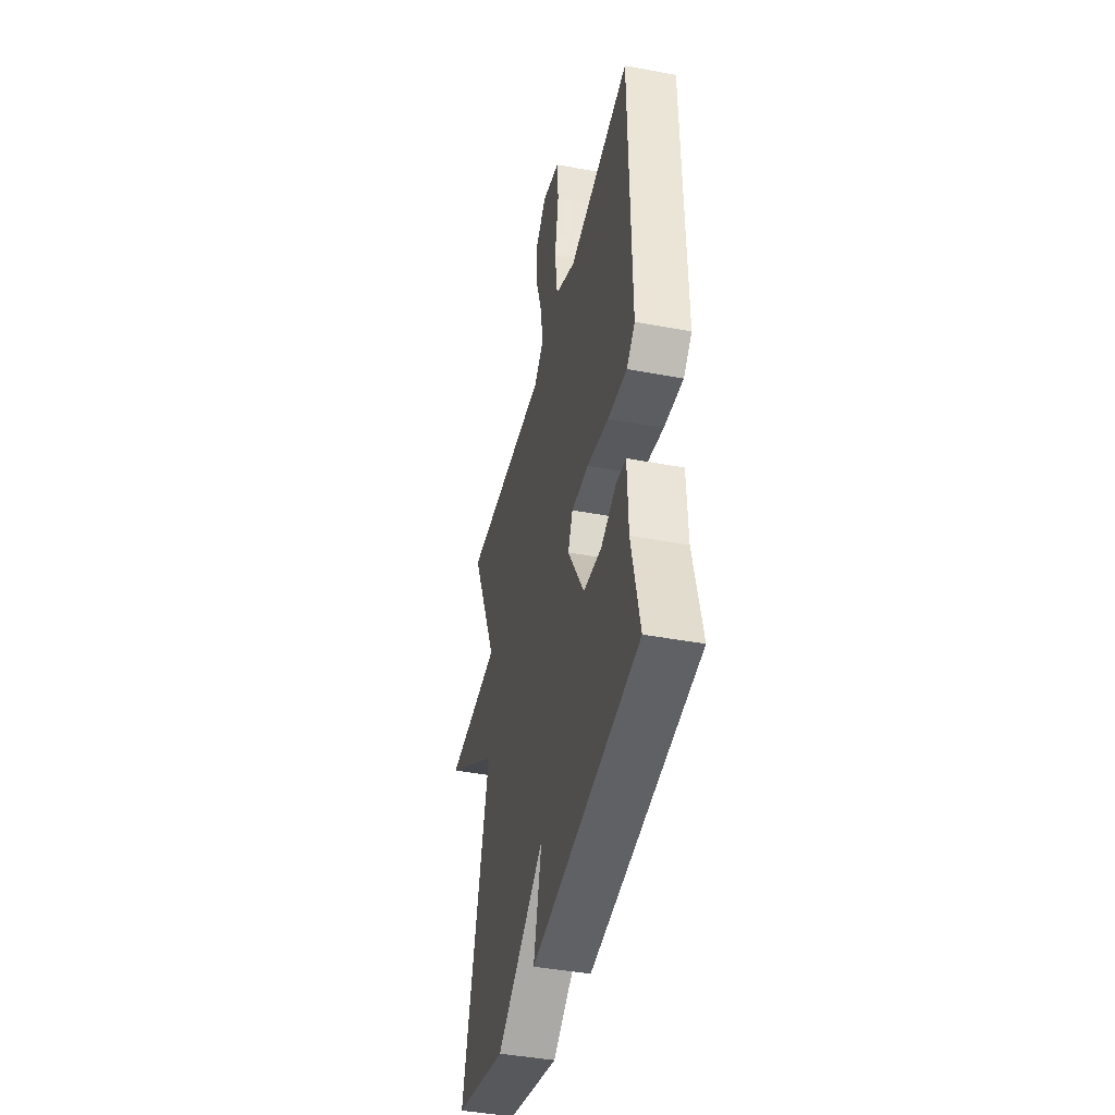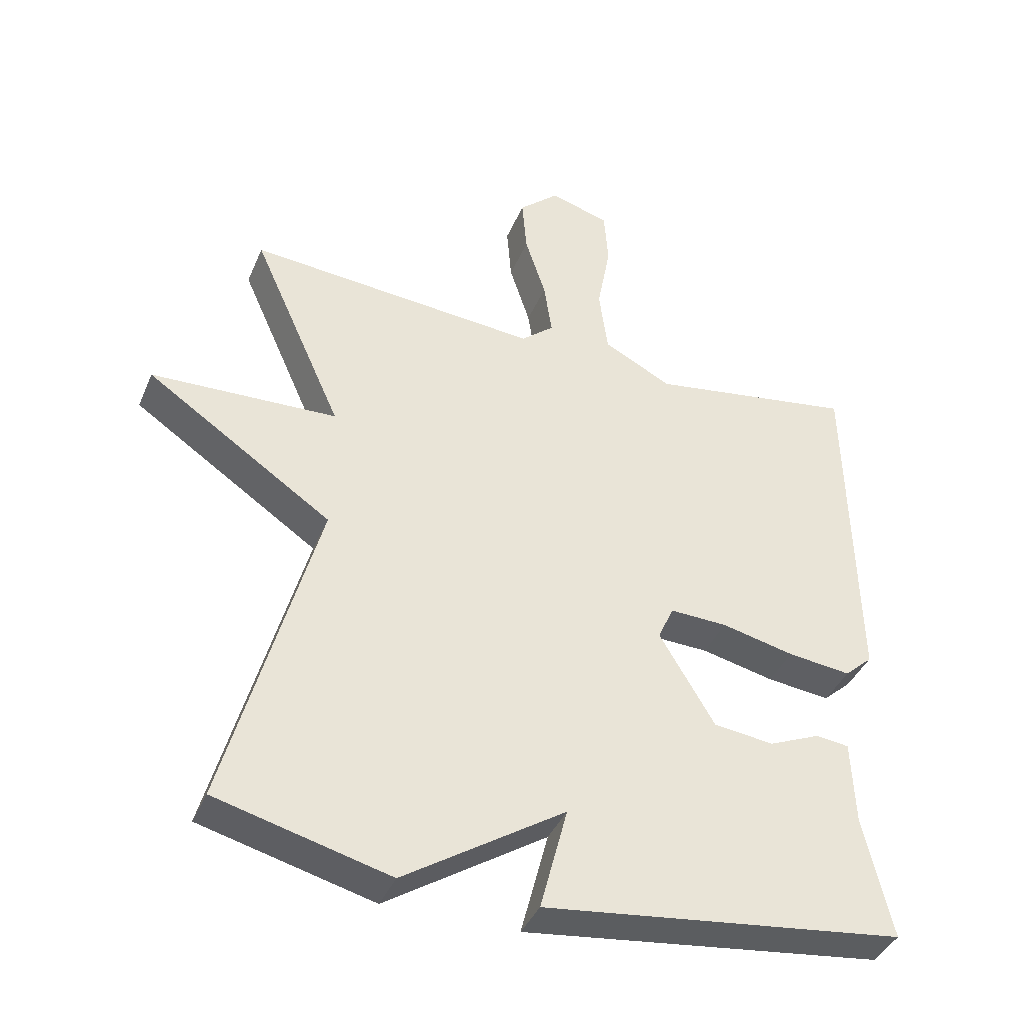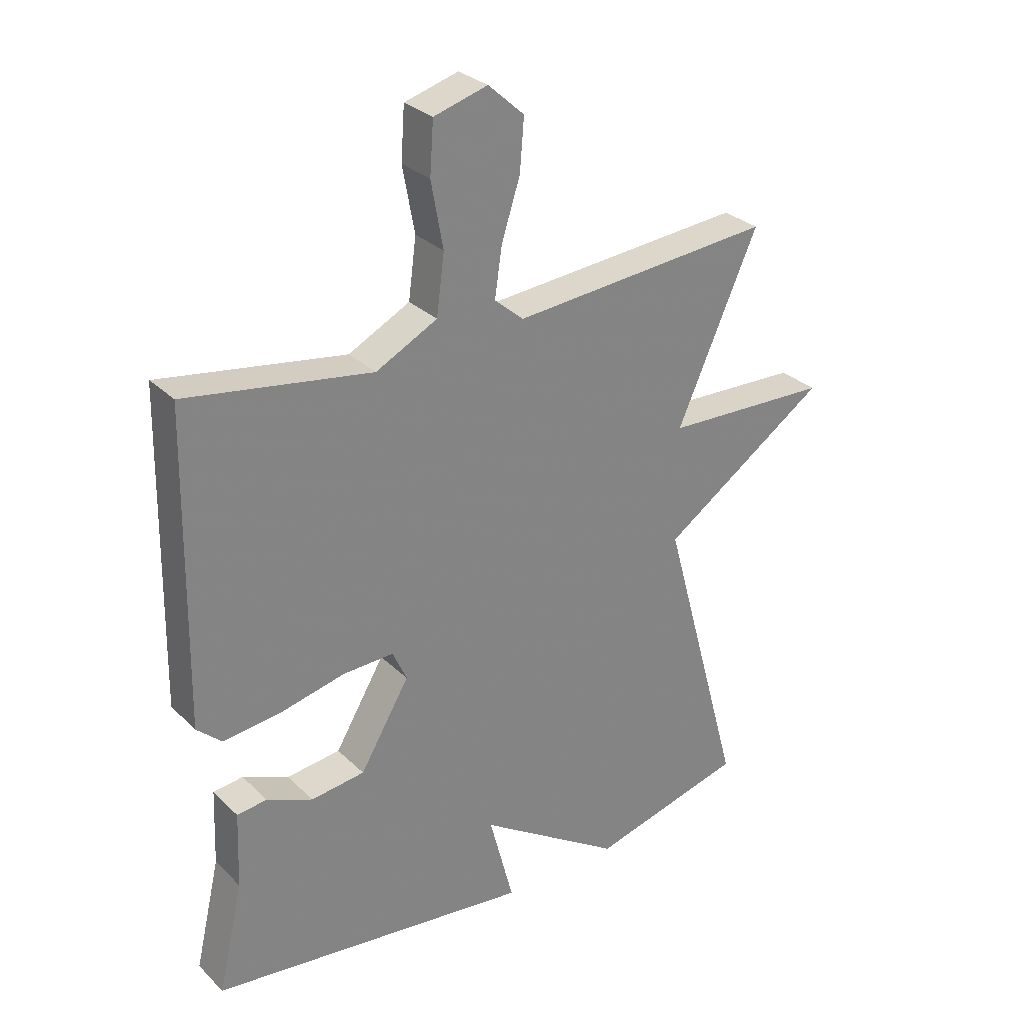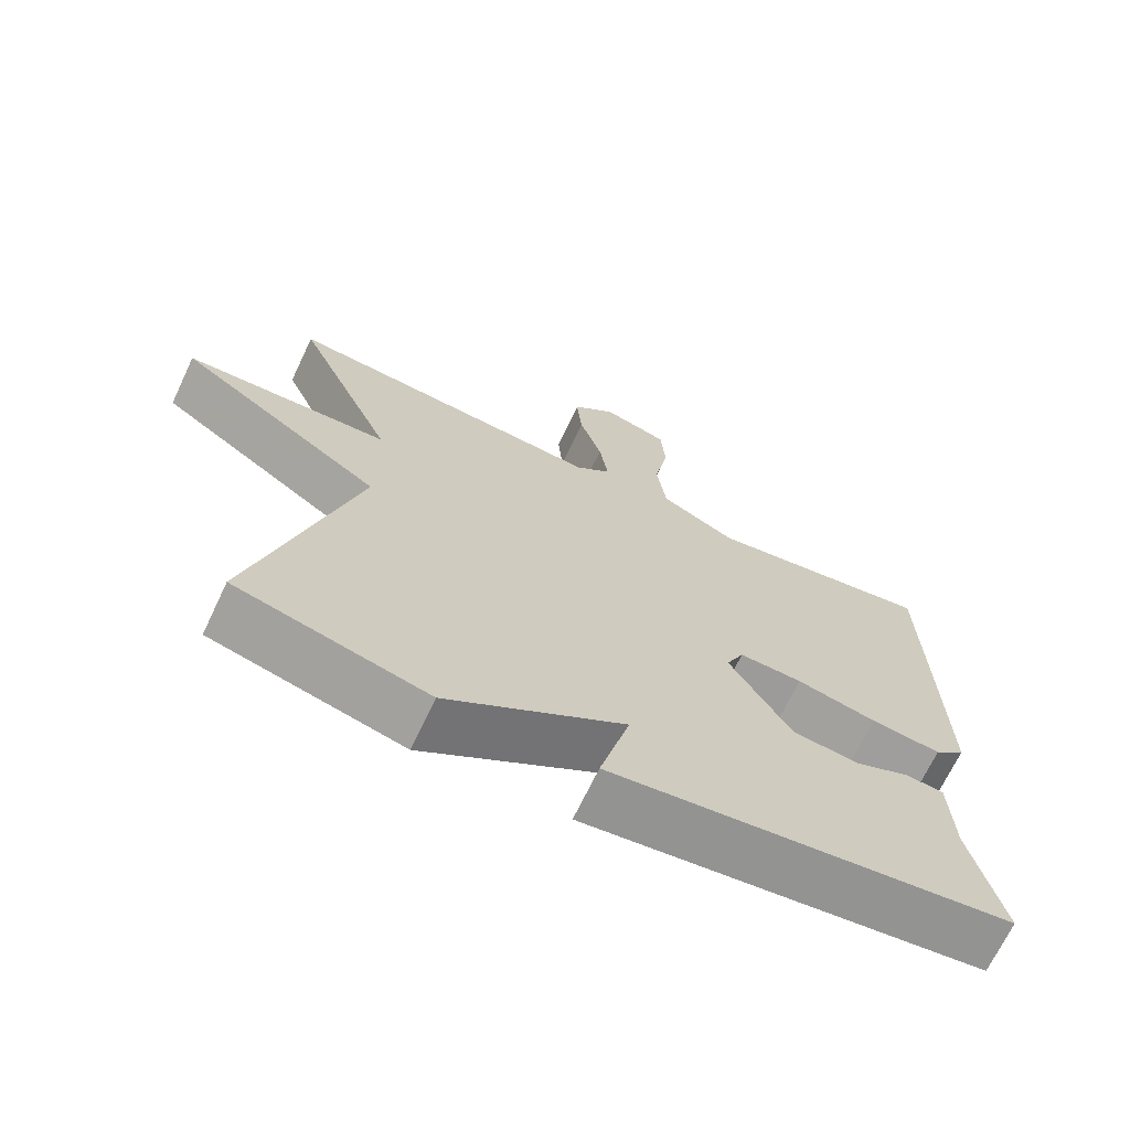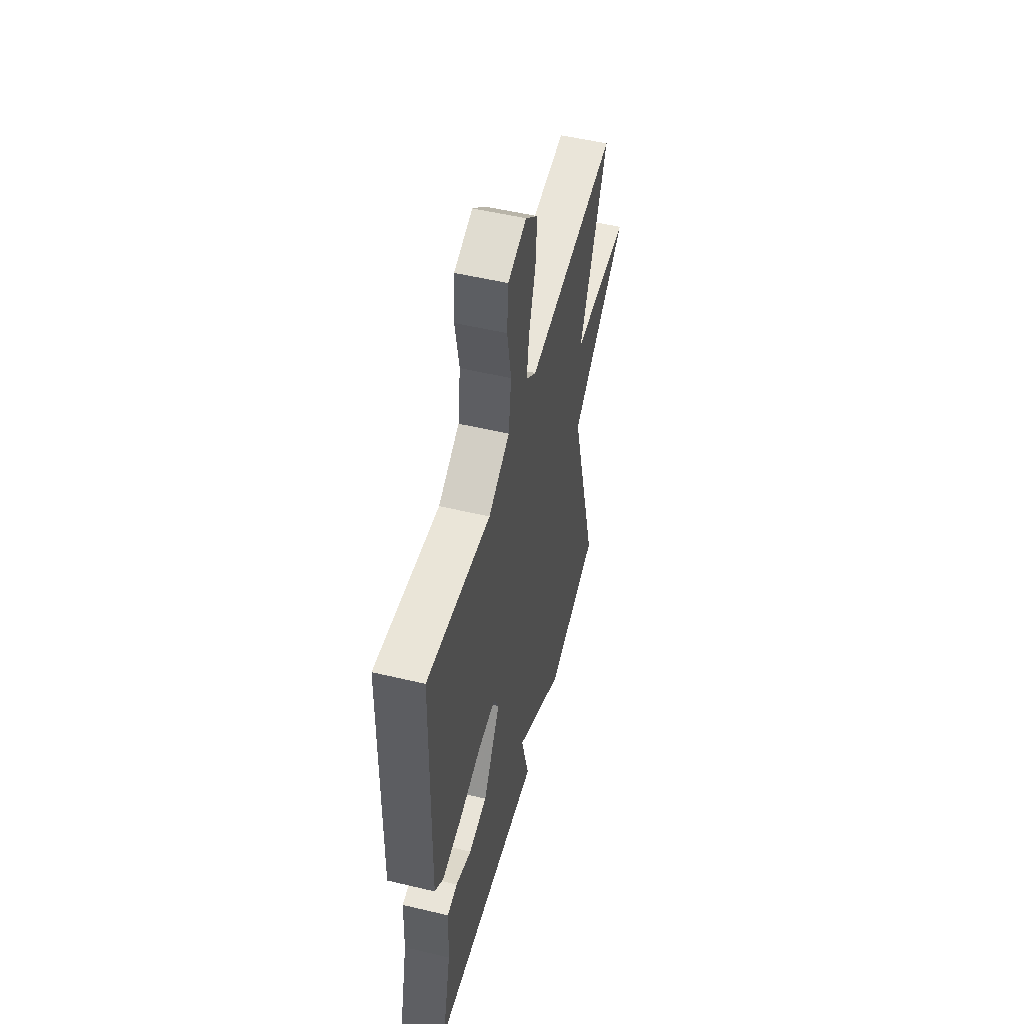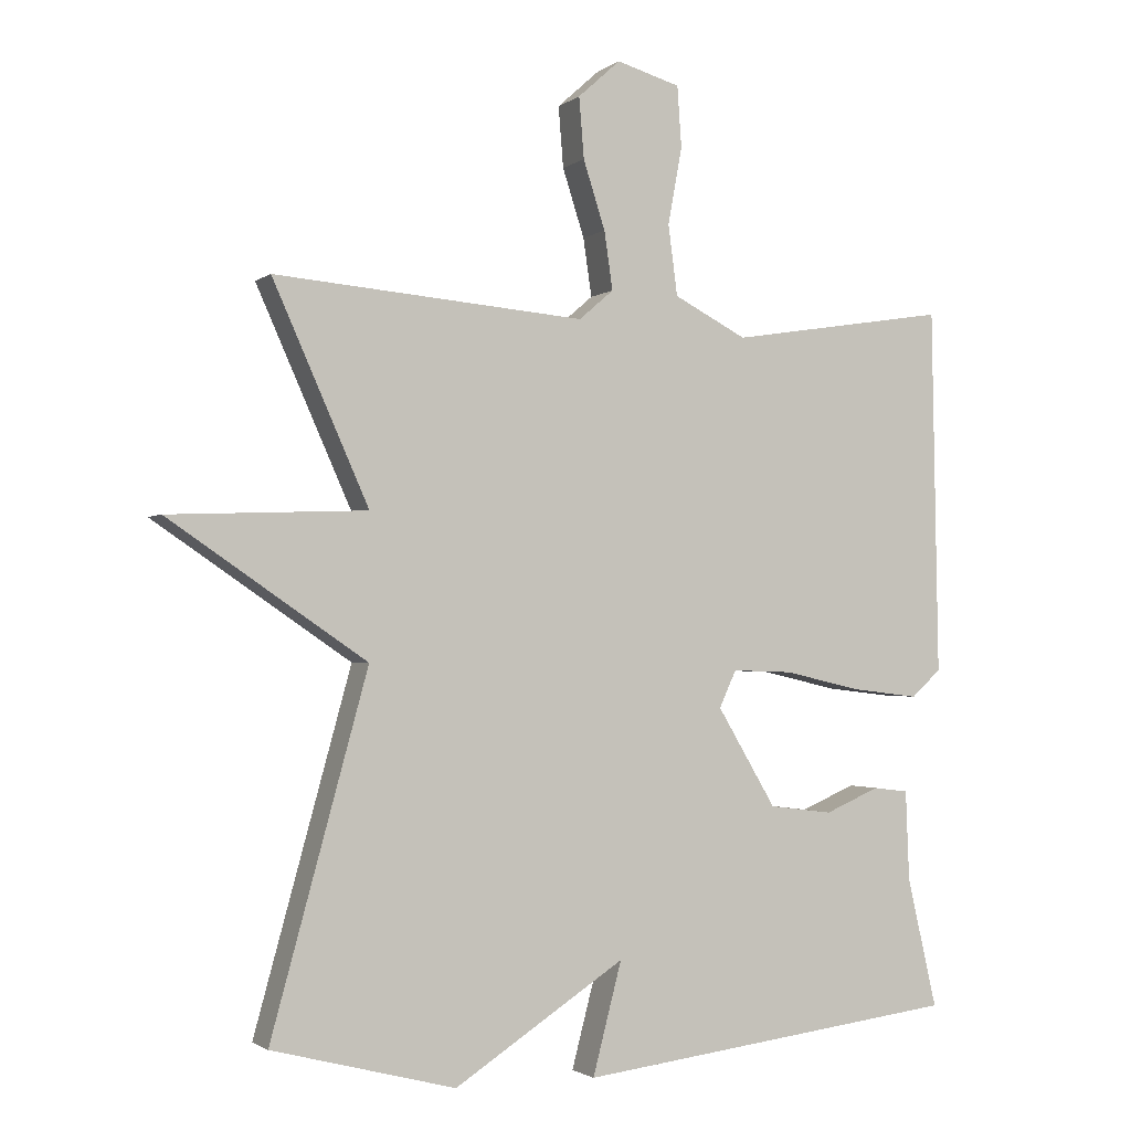
<metadata>
{"format":"obj","ext":"obj","renderer":"f3d","projection":"perspective","resolution":1024,"background":"white","views":[{"elev":-42.7,"azim":-102.6,"up":"+Z"},{"elev":-39.8,"azim":158.5,"up":"+Z"},{"elev":29.4,"azim":-35.9,"up":"+Z"},{"elev":-69.3,"azim":154.6,"up":"+Z"},{"elev":52.2,"azim":-75.6,"up":"+Z"},{"elev":-1.8,"azim":156.1,"up":"+Z"}]}
</metadata>
<code>
v 0.5 0.07 -0.5
v 0.241 0.07 -0.567
v 0 0.07 -0.41
v 0.041 0.07 -0.567
v -0.5 0.07 -0.5
v -0.458 0.07 -0.318
v -0.453 0.07 -0.191
v -0.403 0.07 -0.185
v -0.326 0.07 -0.218
v -0.236 0.07 -0.207
v -0.153 0.07 -0.068
v -0.177 0.07 -0.016
v -0.263 0.07 -0.019
v -0.372 0.07 -0.044
v -0.467 0.07 -0.055
v -0.509 0.07 -0.017
v -0.5 0.07 0.5
v -0.19 0.07 0.451
v -0.087 0.07 0.504
v -0.074 0.07 0.603
v -0.094 0.07 0.712
v -0.088 0.07 0.798
v 0.002 0.07 0.824
v 0.062 0.07 0.77
v 0.055 0.07 0.684
v 0.024 0.07 0.588
v 0.012 0.07 0.506
v 0.061 0.07 0.464
v 0.5 0.07 0.5
v 0.364 0.07 0.196
v 0.643 0.07 0.185
v 0.364 0.07 -0.004
v 0.5 0 -0.5
v 0.241 0 -0.567
v 0 0 -0.41
v 0.041 0 -0.567
v -0.5 0 -0.5
v -0.458 0 -0.318
v -0.453 0 -0.191
v -0.403 0 -0.185
v -0.326 0 -0.218
v -0.236 0 -0.207
v -0.153 0 -0.068
v -0.177 0 -0.016
v -0.263 0 -0.019
v -0.372 0 -0.044
v -0.467 0 -0.055
v -0.509 0 -0.017
v -0.5 0 0.5
v -0.19 0 0.451
v -0.087 0 0.504
v -0.074 0 0.603
v -0.094 0 0.712
v -0.088 0 0.798
v 0.002 0 0.824
v 0.062 0 0.77
v 0.055 0 0.684
v 0.024 0 0.588
v 0.012 0 0.506
v 0.061 0 0.464
v 0.5 0 0.5
v 0.364 0 0.196
v 0.643 0 0.185
v 0.364 0 -0.004
f 30 31 32
f 28 29 30
f 27 28 30 32
f 24 25 26
f 23 24 26
f 22 23 26
f 21 22 26
f 20 21 26
f 19 20 26 27
f 1 2 3
f 32 1 3
f 27 32 3
f 19 27 3
f 18 19 3
f 16 17 18
f 15 16 18
f 14 15 18
f 13 14 18
f 6 7 8 9
f 6 9 10
f 5 6 10
f 4 5 10
f 3 4 10
f 12 13 18
f 11 12 18
f 11 18 3
f 3 10 11
f 64 63 62
f 62 61 60
f 64 62 60 59
f 58 57 56
f 58 56 55
f 58 55 54
f 58 54 53
f 58 53 52
f 59 58 52 51
f 35 34 33
f 35 33 64
f 35 64 59
f 35 59 51
f 35 51 50
f 50 49 48
f 50 48 47
f 50 47 46
f 50 46 45
f 41 40 39 38
f 42 41 38
f 42 38 37
f 42 37 36
f 42 36 35
f 50 45 44
f 50 44 43
f 35 50 43
f 43 42 35
f 1 33 34 2
f 2 34 35 3
f 3 35 36 4
f 4 36 37 5
f 5 37 38 6
f 6 38 39 7
f 7 39 40 8
f 8 40 41 9
f 9 41 42 10
f 10 42 43 11
f 11 43 44 12
f 12 44 45 13
f 13 45 46 14
f 14 46 47 15
f 15 47 48 16
f 16 48 49 17
f 17 49 50 18
f 18 50 51 19
f 19 51 52 20
f 20 52 53 21
f 21 53 54 22
f 22 54 55 23
f 23 55 56 24
f 24 56 57 25
f 25 57 58 26
f 26 58 59 27
f 27 59 60 28
f 28 60 61 29
f 29 61 62 30
f 30 62 63 31
f 31 63 64 32
f 32 64 33 1

</code>
